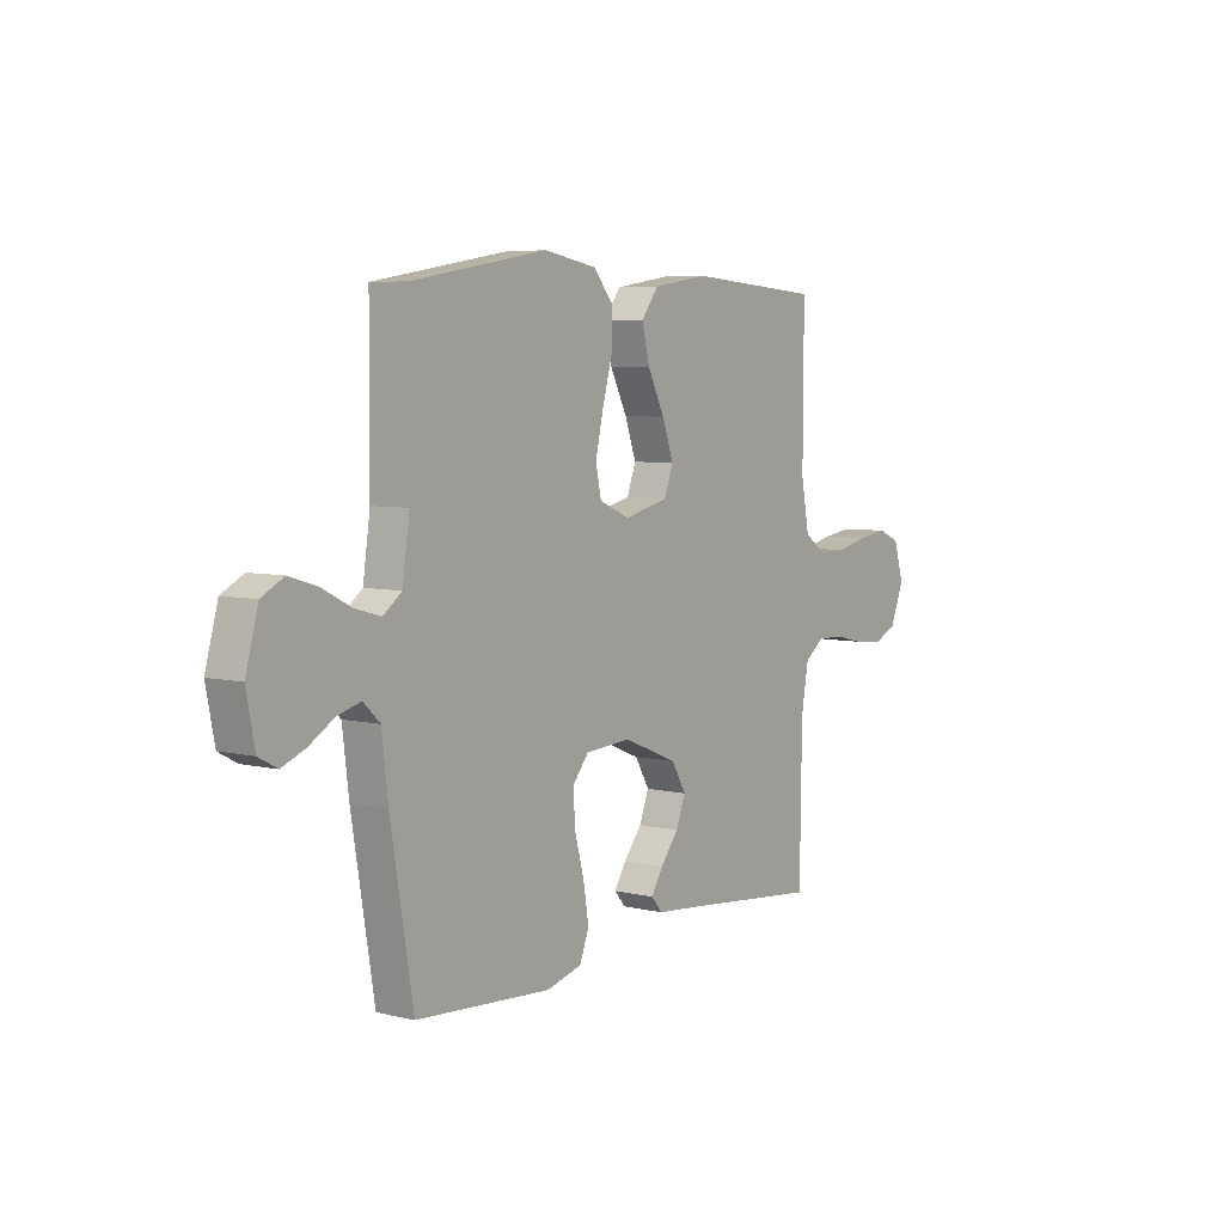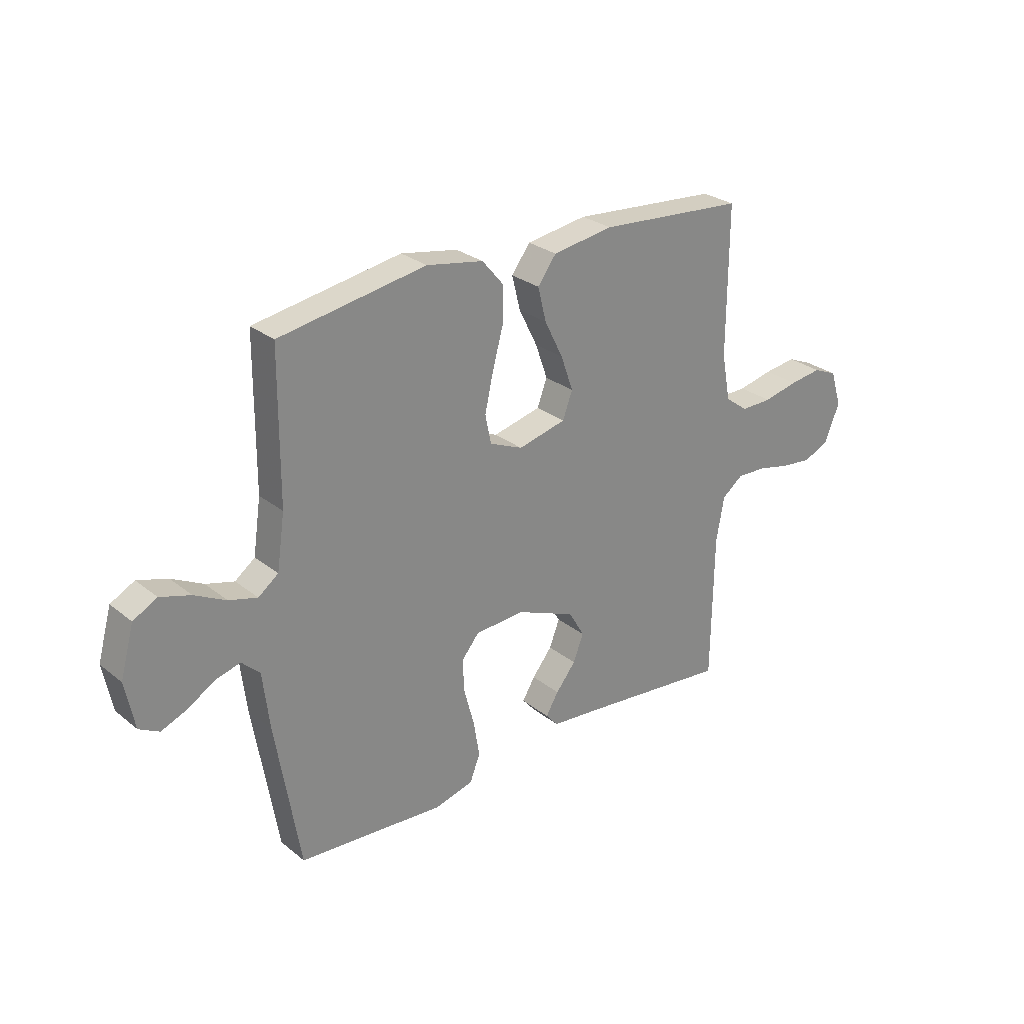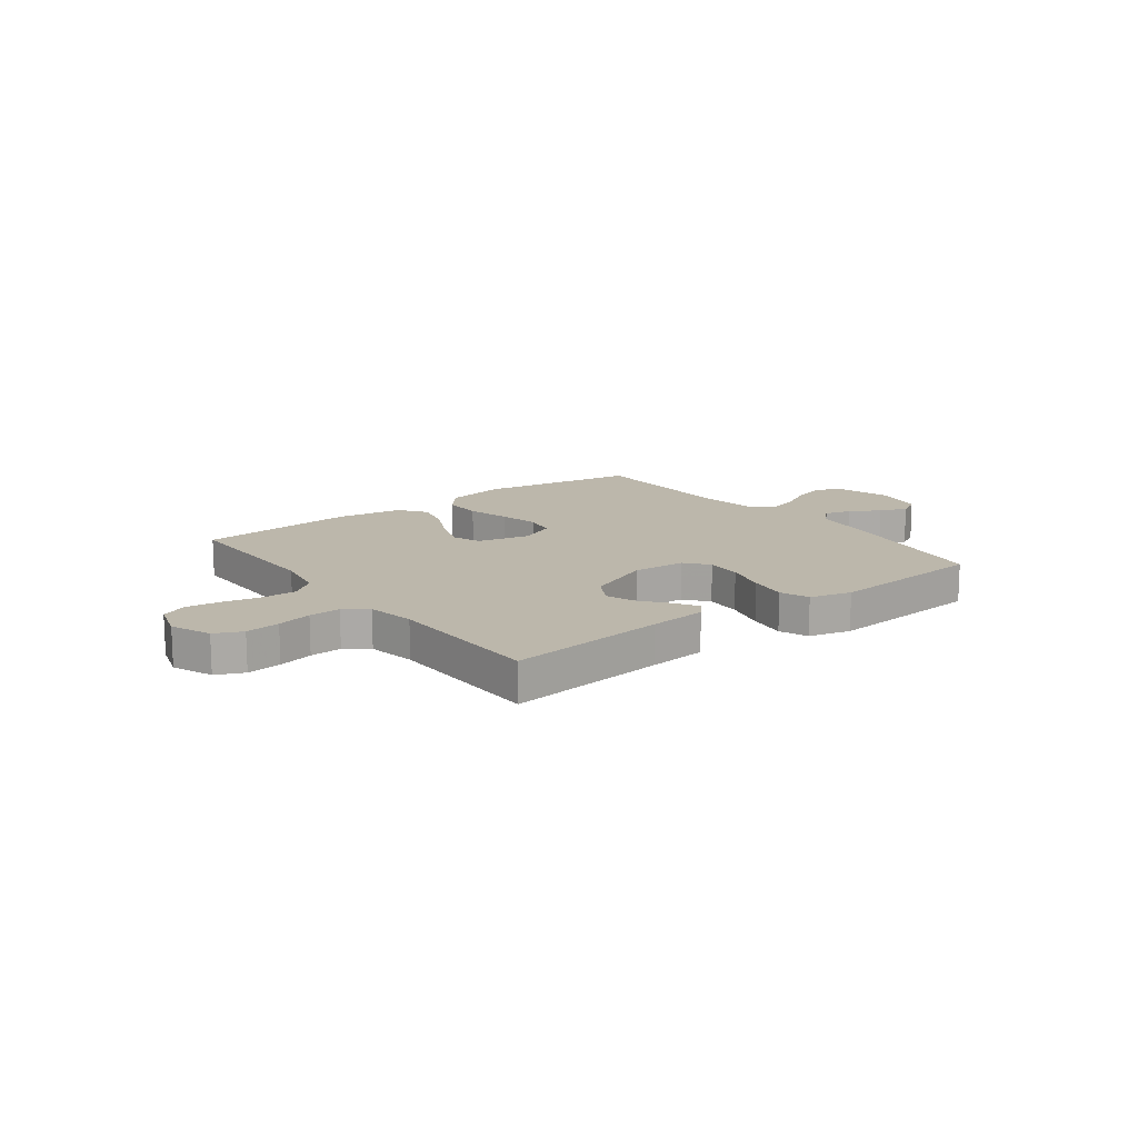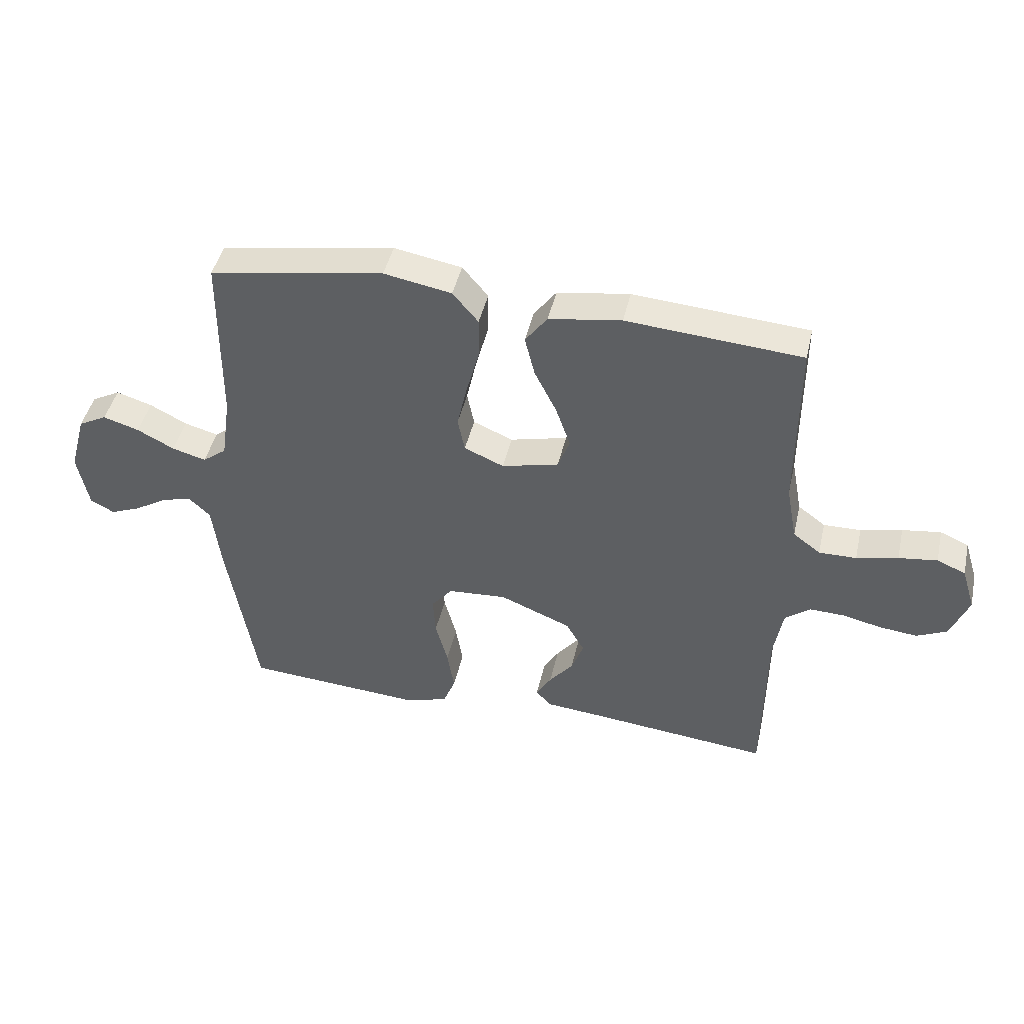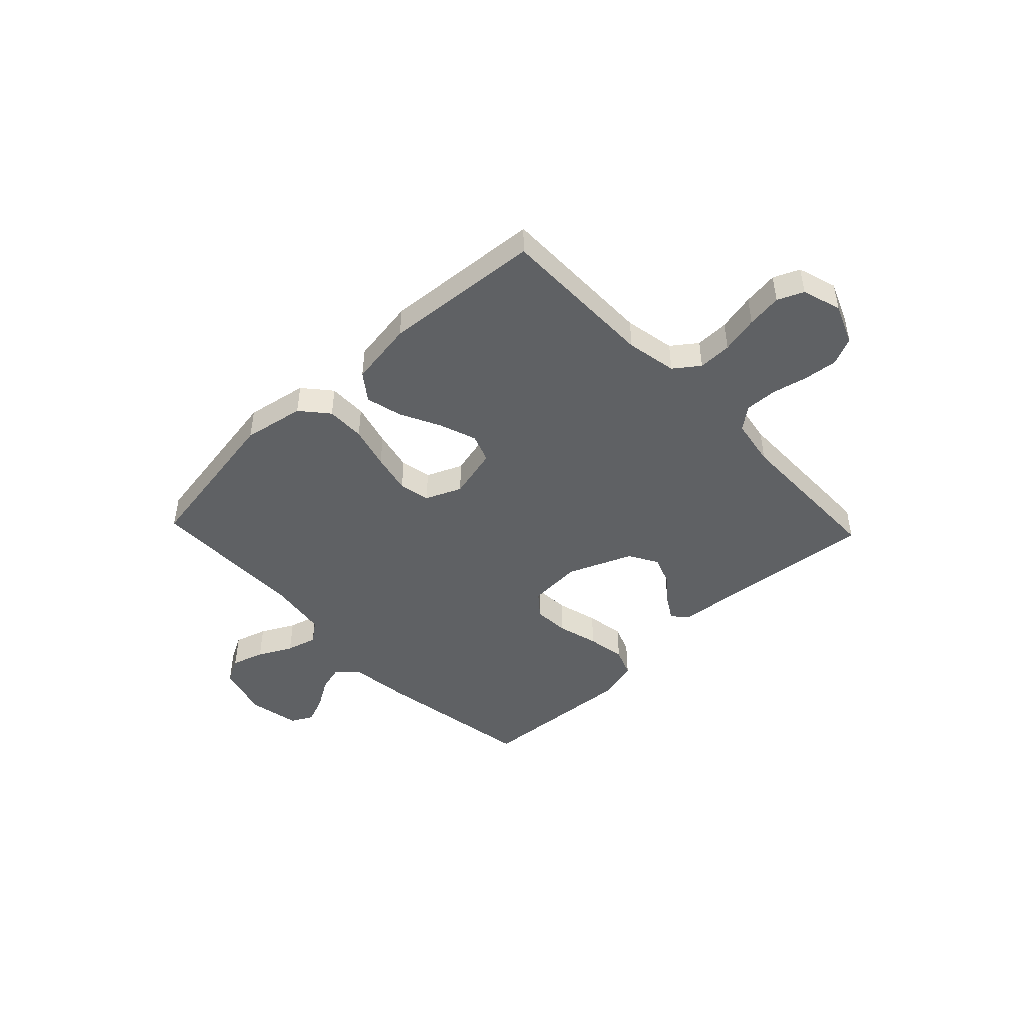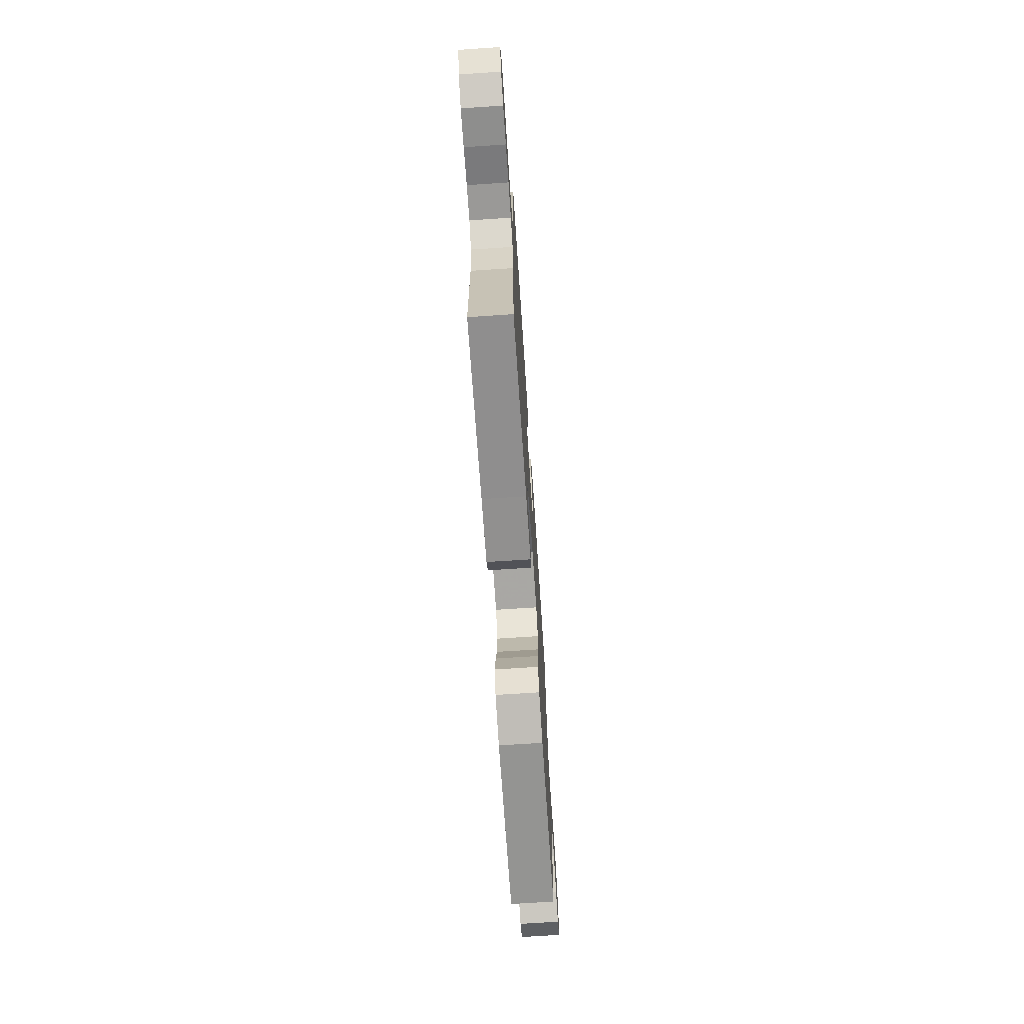
<metadata>
{"format":"obj","ext":"obj","renderer":"f3d","projection":"perspective","resolution":1024,"background":"white","views":[{"elev":6.0,"azim":-54.2,"up":"+Z"},{"elev":27.5,"azim":-39.6,"up":"+Z"},{"elev":14.4,"azim":142.7,"up":"+Y"},{"elev":44.5,"azim":12.7,"up":"+Z"},{"elev":-46.2,"azim":43.6,"up":"+Y"},{"elev":-70.9,"azim":93.8,"up":"+Z"}]}
</metadata>
<code>
v -0.5 0.07 0.5
v -0.2 0.07 0.55
v -0.084 0.07 0.529
v -0.04 0.07 0.477
v -0.041 0.07 0.404
v -0.063 0.07 0.323
v -0.08 0.07 0.247
v -0.068 0.07 0.188
v 0 0.07 0.159
v 0.098 0.07 0.183
v 0.118 0.07 0.237
v 0.093 0.07 0.308
v 0.055 0.07 0.384
v 0.038 0.07 0.453
v 0.076 0.07 0.504
v 0.2 0.07 0.523
v 0.5 0.07 0.5
v 0.499 0.07 0.2
v 0.517 0.07 0.104
v 0.564 0.07 0.069
v 0.628 0.07 0.07
v 0.699 0.07 0.086
v 0.765 0.07 0.095
v 0.814 0.07 0.074
v 0.837 0.07 0
v 0.806 0.07 -0.076
v 0.754 0.07 -0.1
v 0.689 0.07 -0.093
v 0.623 0.07 -0.078
v 0.563 0.07 -0.076
v 0.52 0.07 -0.109
v 0.504 0.07 -0.2
v 0.5 0.07 -0.5
v 0.2 0.07 -0.469
v 0.091 0.07 -0.459
v 0.066 0.07 -0.43
v 0.092 0.07 -0.387
v 0.133 0.07 -0.336
v 0.154 0.07 -0.281
v 0.122 0.07 -0.226
v 0 0.07 -0.176
v -0.101 0.07 -0.183
v -0.137 0.07 -0.227
v -0.133 0.07 -0.295
v -0.112 0.07 -0.373
v -0.1 0.07 -0.446
v -0.121 0.07 -0.5
v -0.2 0.07 -0.521
v -0.5 0.07 -0.5
v -0.55 0.07 -0.2
v -0.564 0.07 -0.084
v -0.601 0.07 -0.049
v -0.652 0.07 -0.063
v -0.708 0.07 -0.097
v -0.76 0.07 -0.118
v -0.801 0.07 -0.096
v -0.82 0.07 0
v -0.792 0.07 0.101
v -0.743 0.07 0.127
v -0.681 0.07 0.108
v -0.617 0.07 0.075
v -0.559 0.07 0.059
v -0.518 0.07 0.09
v -0.502 0.07 0.2
v -0.5 0 0.5
v -0.2 0 0.55
v -0.084 0 0.529
v -0.04 0 0.477
v -0.041 0 0.404
v -0.063 0 0.323
v -0.08 0 0.247
v -0.068 0 0.188
v 0 0 0.159
v 0.098 0 0.183
v 0.118 0 0.237
v 0.093 0 0.308
v 0.055 0 0.384
v 0.038 0 0.453
v 0.076 0 0.504
v 0.2 0 0.523
v 0.5 0 0.5
v 0.499 0 0.2
v 0.517 0 0.104
v 0.564 0 0.069
v 0.628 0 0.07
v 0.699 0 0.086
v 0.765 0 0.095
v 0.814 0 0.074
v 0.837 0 0
v 0.806 0 -0.076
v 0.754 0 -0.1
v 0.689 0 -0.093
v 0.623 0 -0.078
v 0.563 0 -0.076
v 0.52 0 -0.109
v 0.504 0 -0.2
v 0.5 0 -0.5
v 0.2 0 -0.469
v 0.091 0 -0.459
v 0.066 0 -0.43
v 0.092 0 -0.387
v 0.133 0 -0.336
v 0.154 0 -0.281
v 0.122 0 -0.226
v 0 0 -0.176
v -0.101 0 -0.183
v -0.137 0 -0.227
v -0.133 0 -0.295
v -0.112 0 -0.373
v -0.1 0 -0.446
v -0.121 0 -0.5
v -0.2 0 -0.521
v -0.5 0 -0.5
v -0.55 0 -0.2
v -0.564 0 -0.084
v -0.601 0 -0.049
v -0.652 0 -0.063
v -0.708 0 -0.097
v -0.76 0 -0.118
v -0.801 0 -0.096
v -0.82 0 0
v -0.792 0 0.101
v -0.743 0 0.127
v -0.681 0 0.108
v -0.617 0 0.075
v -0.559 0 0.059
v -0.518 0 0.09
v -0.502 0 0.2
f 59 60 61
f 58 59 61
f 57 58 61
f 56 57 61
f 55 56 61
f 54 55 61
f 53 54 61
f 52 53 61 62
f 51 52 62 63
f 50 51 63
f 49 50 63
f 48 49 63
f 47 48 63
f 46 47 63
f 45 46 63
f 44 45 63
f 36 37 38
f 35 36 38
f 34 35 38
f 34 38 39
f 33 34 39
f 32 33 39
f 31 32 39 40
f 27 28 29
f 26 27 29
f 25 26 29
f 24 25 29
f 23 24 29
f 22 23 29
f 21 22 29
f 20 21 29 30
f 31 40 41
f 30 31 41
f 20 30 41
f 19 20 41
f 16 17 18
f 15 16 18
f 14 15 18
f 13 14 18
f 12 13 18
f 4 5 6
f 3 4 6
f 2 3 6
f 1 2 6
f 64 1 6
f 64 6 7
f 43 44 63 64
f 64 7 8
f 43 64 8
f 42 43 8
f 41 42 8 9
f 19 41 9 10
f 11 12 18 19
f 10 11 19
f 125 124 123
f 125 123 122
f 125 122 121
f 125 121 120
f 125 120 119
f 125 119 118
f 125 118 117
f 126 125 117 116
f 127 126 116 115
f 127 115 114
f 127 114 113
f 127 113 112
f 127 112 111
f 127 111 110
f 127 110 109
f 127 109 108
f 102 101 100
f 102 100 99
f 102 99 98
f 103 102 98
f 103 98 97
f 103 97 96
f 104 103 96 95
f 93 92 91
f 93 91 90
f 93 90 89
f 93 89 88
f 93 88 87
f 93 87 86
f 93 86 85
f 94 93 85 84
f 105 104 95
f 105 95 94
f 105 94 84
f 105 84 83
f 82 81 80
f 82 80 79
f 82 79 78
f 82 78 77
f 82 77 76
f 70 69 68
f 70 68 67
f 70 67 66
f 70 66 65
f 70 65 128
f 71 70 128
f 128 127 108 107
f 72 71 128
f 72 128 107
f 72 107 106
f 73 72 106 105
f 74 73 105 83
f 83 82 76 75
f 83 75 74
f 1 65 66 2
f 2 66 67 3
f 3 67 68 4
f 4 68 69 5
f 5 69 70 6
f 6 70 71 7
f 7 71 72 8
f 8 72 73 9
f 9 73 74 10
f 10 74 75 11
f 11 75 76 12
f 12 76 77 13
f 13 77 78 14
f 14 78 79 15
f 15 79 80 16
f 16 80 81 17
f 17 81 82 18
f 18 82 83 19
f 19 83 84 20
f 20 84 85 21
f 21 85 86 22
f 22 86 87 23
f 23 87 88 24
f 24 88 89 25
f 25 89 90 26
f 26 90 91 27
f 27 91 92 28
f 28 92 93 29
f 29 93 94 30
f 30 94 95 31
f 31 95 96 32
f 32 96 97 33
f 33 97 98 34
f 34 98 99 35
f 35 99 100 36
f 36 100 101 37
f 37 101 102 38
f 38 102 103 39
f 39 103 104 40
f 40 104 105 41
f 41 105 106 42
f 42 106 107 43
f 43 107 108 44
f 44 108 109 45
f 45 109 110 46
f 46 110 111 47
f 47 111 112 48
f 48 112 113 49
f 49 113 114 50
f 50 114 115 51
f 51 115 116 52
f 52 116 117 53
f 53 117 118 54
f 54 118 119 55
f 55 119 120 56
f 56 120 121 57
f 57 121 122 58
f 58 122 123 59
f 59 123 124 60
f 60 124 125 61
f 61 125 126 62
f 62 126 127 63
f 63 127 128 64
f 64 128 65 1

</code>
